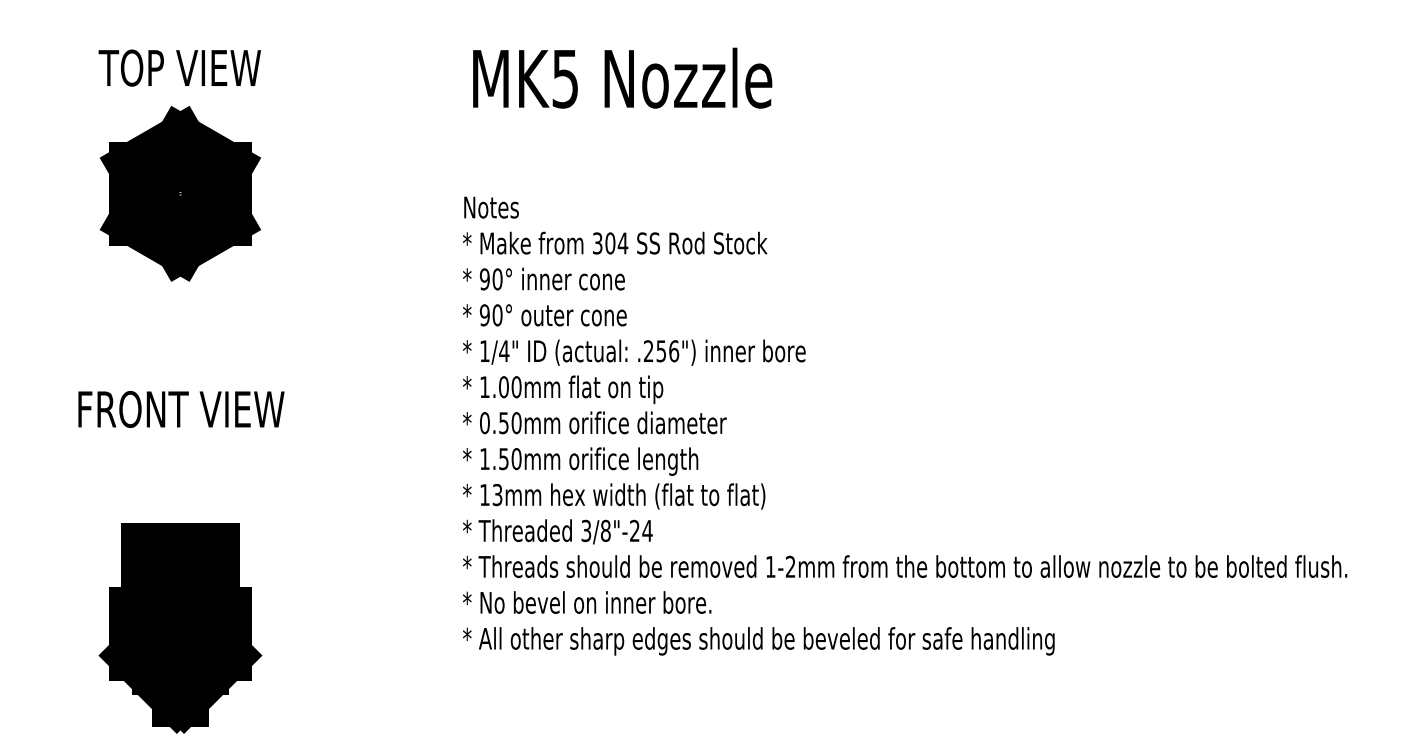
<metadata>
{"format":"dxf","ext":"dxf","renderer":"ezdxf+matplotlib","layout":"modelspace","background":"white","min_lineweight":24,"dpi":150}
</metadata>
<code>
0
SECTION
2
ENTITIES
0
MTEXT
8
0
10
0
20
20
30
0
40
5
41
100
71
5
72
2
1
FRONT\~VIEW
7
standard
50
0
73
0
44
1
0
CIRCLE
8
0
10
0
20
50
30
0
40
0.25
0
CIRCLE
8
0
10
0
20
50
30
0
40
0.5
0
CIRCLE
8
0
10
0
20
50
30
0
40
3.26
0
CIRCLE
8
0
10
0
20
50
30
0
40
4.763
0
LINE
8
0
10
6.5
20
53.75
30
0
11
0
21
57.51
31
0
0
LINE
8
0
10
6.5
20
46.25
30
0
11
6.5
21
53.75
31
0
0
LINE
8
0
10
6.5
20
46.25
30
0
11
-5.8e-15
21
42.49
31
0
0
LINE
8
0
10
-5.8e-15
20
42.49
30
0
11
-6.5
21
46.25
31
0
0
LINE
8
0
10
0
20
57.51
30
0
11
-6.5
21
53.75
31
0
0
LINE
8
0
10
-6.5
20
46.25
30
0
11
-6.5
21
53.75
31
0
0
MTEXT
8
0
10
0
20
70
30
0
40
5
41
100
71
2
72
2
1
TOP\~VIEW
7
standard
50
0
73
0
44
1
0
DIMENSION
8
Measurements
10
6.5
20
37.92
30
0
11
-3e-16
21
39.8
31
0
70
0
71
5
72
0
41
1
42
0
1

3
Standard
13
-6.5
23
46.25
33
0
14
6.5
24
46.25
34
0
50
0
0
LINE
8
Front
10
1.5e-14
20
0.75
30
0
11
-1.15e-14
21
-20.75
31
0
0
LINE
8
Front
10
-0.5
20
-20.25
30
0
11
0.5
21
-20.25
31
0
0
LINE
8
Front
10
-0.5
20
-20.75
30
0
11
0.5
21
-20.75
31
0
0
LINE
8
Front
10
0.5
20
-20.25
30
0
11
0.5
21
-20.75
31
0
0
LINE
8
0
10
-6.5
20
-14.25
30
0
11
-0.5
21
-20.25
31
0
0
LINE
8
0
10
6.5
20
-14.25
30
0
11
0.5
21
-20.25
31
0
0
LINE
8
Front
10
-0.5
20
-20.25
30
0
11
-0.5
21
-20.75
31
0
0
LINE
8
0
10
-3.25
20
0.75
30
0
11
-3.25
21
-16.26
31
0
0
LINE
8
0
10
3.25
20
0.75
30
0
11
3.25
21
-16.26
31
0
0
LINE
8
0
10
-6.5
20
-14.25
30
0
11
6.5
21
-14.25
31
0
0
LINE
8
0
10
-4.762
20
0.75
30
0
11
4.763
21
0.75
31
0
0
LINE
8
0
10
-4.762
20
0.75
30
0
11
-4.762
21
-8.25
31
0
0
LINE
8
0
10
4.763
20
0.75
30
0
11
4.763
21
-8.25
31
0
0
LINE
8
0
10
-6.5
20
-8.25
30
0
11
-6.5
21
-14.25
31
0
0
LINE
8
0
10
6.5
20
-8.25
30
0
11
6.5
21
-14.25
31
0
0
LINE
8
0
10
-6.5
20
-8.25
30
0
11
6.5
21
-8.25
31
0
0
LINE
8
Front
10
-0.25
20
-19.25
30
0
11
0.25
21
-19.25
31
0
0
LINE
8
Front
10
-0.25
20
-19.25
30
0
11
-3.25
21
-16.25
31
0
0
LINE
8
Front
10
0.25
20
-19.25
30
0
11
3.25
21
-16.25
31
0
0
LINE
8
Front
10
-0.25
20
-19.25
30
0
11
-0.25
21
-20.75
31
0
0
LINE
8
Front
10
0.25
20
-19.25
30
0
11
0.25
21
-20.75
31
0
0
DIMENSION
8
Measurements
10
4.763
20
10
30
0
11
1.39e-14
21
11.87
31
0
70
0
71
5
72
0
41
1
42
0
1

3
Standard
13
-4.762
23
0.75
33
0
14
4.763
24
0.75
34
0
50
0
0
DIMENSION
8
Measurements
10
3.25
20
4.746
30
0
11
1.63e-14
21
6.621
31
0
70
0
71
5
72
0
41
1
42
0
1

3
Standard
13
-3.25
23
0.75
33
0
14
3.25
24
0.75
34
0
50
0
0
DIMENSION
8
Measurements
10
-20
20
-8.25
30
0
11
-21.88
21
-3.75
31
0
70
0
71
5
72
0
41
1
42
0
1

3
Standard
13
-4.762
23
0.75
33
0
14
-4.762
24
-8.25
34
0
50
90
0
DIMENSION
8
Measurements
10
-20
20
-14.25
30
0
11
-21.88
21
-11.25
31
0
70
0
71
5
72
0
41
1
42
0
1

3
Standard
13
-6.5
23
-8.25
33
0
14
-6.5
24
-14.25
34
0
50
90
0
DIMENSION
8
Measurements
10
-20
20
-14.25
30
0
11
-21.88
21
-17.5
31
0
70
0
71
5
72
0
41
1
42
0
1

3
Standard
13
-0.5
23
-20.75
33
0
14
-6.5
24
-14.25
34
0
50
90
0
DIMENSION
8
Measurements
10
13
20
-20.75
30
0
11
11.12
21
-17.68
31
0
70
0
71
5
72
0
41
1
42
0
1

3
Standard
13
0.5
23
-20.25
33
0
14
0.5
24
-20.75
34
0
50
90
0
MTEXT
8
0
10
40
20
70
30
0
40
8
41
100
71
1
72
2
1
MK5\~Nozzle
7
standard
50
0
73
0
44
1
0
MTEXT
8
0
10
39.22
20
49.6
30
0
40
3
41
100
71
1
72
2
3
Notes\P*\~Make\~from\~304\~SS\~Rod\~Stock\P*\~90%%d\~inner\~cone\P*\~90%%d\~outer\~cone\P*\~1/4"\~ID\~(actual:\~0.256")\~inner\~bore\P*\~1mm\~flat\~on\~tip\P*\~0.5mm\~orifice\~diameter\P*\~1.5mm\~orifice\~length\P*\~13mm\~hex\~width\~(flat\~to\~f
1
lat)\P*\~Threaded\~3/8"-24\P*\~Threads\~should\~be\~removed\~1-2mm\~from\~the\~bottom\~to\~allow\~nozzle\~to\~be\~bolted\~flush.\P*\~No\~bevel\~on\~inner\~bore.\P*\~All\~other\~sharp\~edges\~should\~be\~beveled\~for\~safe\~handling
7
standard
50
0
73
0
44
1
0
ENDSEC
0
EOF

</code>
